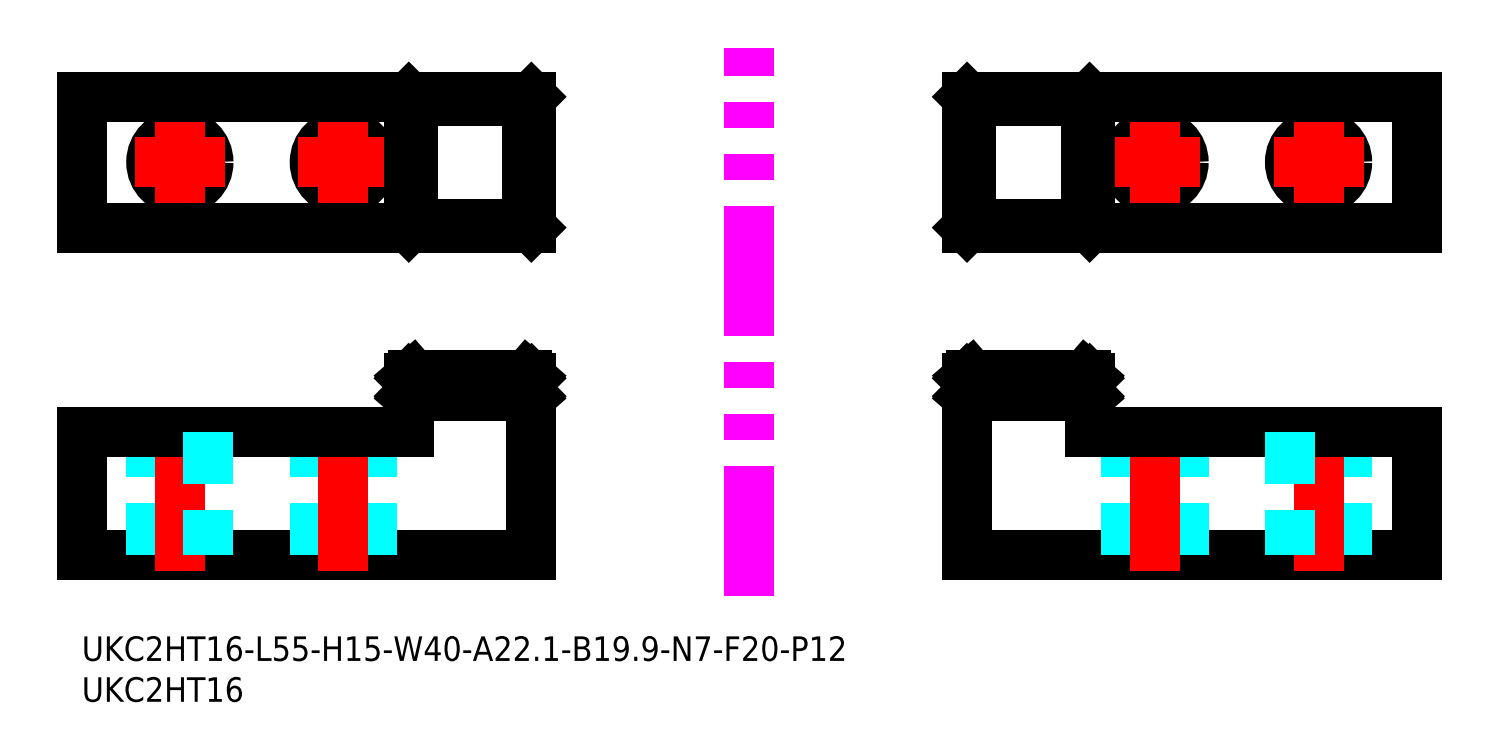
<metadata>
{"format":"dxf","ext":"dxf","renderer":"ezdxf+matplotlib","layout":"modelspace","background":"white","min_lineweight":24,"dpi":150}
</metadata>
<code>
0
SECTION
2
ENTITIES
0
INSERT
8
0
2
*U1
10
-6e-16
20
0
30
0
0
INSERT
8
0
2
*U2
10
-6e-16
20
0
30
0
0
LINE
8
MSM_CONTINUOUS
10
108.3
20
10
30
0
11
163.3
21
10
31
0
0
LINE
8
MSM_CONTINUOUS
10
163.3
20
10
30
0
11
163.3
21
25
31
0
0
LINE
8
MSM_DASHED
10
127.8
20
10
30
0
11
127.8
21
25
31
0
0
LINE
8
MSM_DASHED
10
134.8
20
10
30
0
11
134.8
21
25
31
0
0
LINE
8
MSM_DASHED
10
154.8
20
10
30
0
11
154.8
21
25
31
0
0
LINE
8
MSM_CENTER
10
131.3
20
8
30
0
11
131.3
21
27
31
0
0
LINE
8
MSM_CENTER
10
151.3
20
8
30
0
11
151.3
21
27
31
0
0
CIRCLE
8
MSM_CONTINUOUS
10
131.3
20
58
30
0
40
3.5
0
CIRCLE
8
MSM_CONTINUOUS
10
151.3
20
58
30
0
40
3.5
0
LINE
8
MSM_CONTINUOUS
10
163.3
20
50
30
0
11
163.3
21
66
31
0
0
LINE
8
MSM_CENTER
10
131.3
20
63.5
30
0
11
131.3
21
52.5
31
0
0
LINE
8
MSM_CENTER
10
125.8
20
58
30
0
11
136.8
21
58
31
0
0
LINE
8
MSM_CENTER
10
145.8
20
58
30
0
11
156.8
21
58
31
0
0
LINE
8
MSM_CENTER
10
151.3
20
63.5
30
0
11
151.3
21
52.5
31
0
0
LINE
8
MSM_CONTINUOUS
10
163.3
20
25
30
0
11
123.3
21
25
31
0
0
LINE
8
MSM_DASHED
10
147.8
20
25
30
0
11
147.8
21
10
31
0
0
LINE
8
MSM_IMAGINARY
10
81.64
20
5
30
0
11
81.64
21
72
31
0
0
LINE
8
MSM_DASHED
10
108.3
20
31.6
30
0
11
123.3
21
31.6
31
0
0
LINE
8
MSM_CONTINUOUS
10
108.8
20
32.03
30
0
11
122.8
21
32.03
31
0
0
LINE
8
MSM_CONTINUOUS
10
122.8
20
29.97
30
0
11
108.8
21
29.97
31
0
0
LINE
8
MSM_CONTINUOUS
10
108.3
20
31.6
30
0
11
108.3
21
10
31
0
0
LINE
8
MSM_CONTINUOUS
10
123.3
20
25
30
0
11
123.3
21
31.6
31
0
0
LINE
8
MSM_CONTINUOUS
10
123.3
20
29.4
30
0
11
108.3
21
29.4
31
0
0
LINE
8
MSM_CONTINUOUS
10
108.8
20
29.97
30
0
11
108.8
21
32.03
31
0
0
LINE
8
MSM_CONTINUOUS
10
108.8
20
32.03
30
0
11
108.3
21
31.6
31
0
0
LINE
8
MSM_CONTINUOUS
10
108.3
20
31.6
30
0
11
108.3
21
31.6
31
0
0
LINE
8
MSM_CONTINUOUS
10
108.3
20
29.4
30
0
11
108.3
21
29.4
31
0
0
LINE
8
MSM_CONTINUOUS
10
108.3
20
29.4
30
0
11
108.8
21
29.97
31
0
0
LINE
8
MSM_CONTINUOUS
10
123.3
20
31.6
30
0
11
123.3
21
31.6
31
0
0
LINE
8
MSM_CONTINUOUS
10
123.3
20
31.6
30
0
11
122.8
21
32.03
31
0
0
LINE
8
MSM_CONTINUOUS
10
122.8
20
29.97
30
0
11
122.8
21
32.03
31
0
0
LINE
8
MSM_CONTINUOUS
10
123.3
20
29.4
30
0
11
122.8
21
29.97
31
0
0
LINE
8
MSM_CONTINUOUS
10
123.3
20
29.4
30
0
11
123.3
21
29.4
31
0
0
LINE
8
MSM_CONTINUOUS
10
163.3
20
66
30
0
11
108.3
21
66
31
0
0
LINE
8
MSM_CONTINUOUS
10
108.8
20
65.5
30
0
11
108.3
21
66
31
0
0
LINE
8
MSM_CONTINUOUS
10
108.3
20
50
30
0
11
108.3
21
66
31
0
0
LINE
8
MSM_CONTINUOUS
10
163.3
20
50
30
0
11
108.3
21
50
31
0
0
LINE
8
MSM_CONTINUOUS
10
108.3
20
50
30
0
11
108.8
21
50.5
31
0
0
LINE
8
MSM_CONTINUOUS
10
123.3
20
66
30
0
11
122.8
21
65.5
31
0
0
LINE
8
MSM_CONTINUOUS
10
123.3
20
50
30
0
11
122.8
21
50.5
31
0
0
LINE
8
MSM_CONTINUOUS
10
123.3
20
50
30
0
11
123.3
21
66
31
0
0
LINE
8
MSM_CONTINUOUS
10
122.8
20
50.5
30
0
11
122.8
21
65.5
31
0
0
LINE
8
MSM_CONTINUOUS
10
108.8
20
65.5
30
0
11
122.8
21
65.5
31
0
0
LINE
8
MSM_CONTINUOUS
10
108.8
20
50.5
30
0
11
108.8
21
65.5
31
0
0
LINE
8
MSM_CONTINUOUS
10
122.8
20
50.5
30
0
11
108.8
21
50.5
31
0
0
LINE
8
MSM_CONTINUOUS
10
55
20
10
30
0
11
1.8e-15
21
10
31
0
0
LINE
8
MSM_CONTINUOUS
10
1.8e-15
20
10
30
0
11
1.8e-15
21
25
31
0
0
LINE
8
MSM_DASHED
10
35.5
20
10
30
0
11
35.5
21
25
31
0
0
LINE
8
MSM_DASHED
10
28.5
20
10
30
0
11
28.5
21
25
31
0
0
LINE
8
MSM_DASHED
10
8.5
20
10
30
0
11
8.5
21
25
31
0
0
LINE
8
MSM_CENTER
10
32
20
8
30
0
11
32
21
27
31
0
0
LINE
8
MSM_CENTER
10
12
20
8
30
0
11
12
21
27
31
0
0
CIRCLE
8
MSM_CONTINUOUS
10
32
20
58
30
0
40
3.5
0
CIRCLE
8
MSM_CONTINUOUS
10
12
20
58
30
0
40
3.5
0
LINE
8
MSM_CONTINUOUS
10
1.8e-15
20
50
30
0
11
1.8e-15
21
66
31
0
0
LINE
8
MSM_CENTER
10
32
20
63.5
30
0
11
32
21
52.5
31
0
0
LINE
8
MSM_CENTER
10
37.5
20
58
30
0
11
26.5
21
58
31
0
0
LINE
8
MSM_CENTER
10
17.5
20
58
30
0
11
6.5
21
58
31
0
0
LINE
8
MSM_CENTER
10
12
20
63.5
30
0
11
12
21
52.5
31
0
0
LINE
8
MSM_CONTINUOUS
10
1.8e-15
20
25
30
0
11
40
21
25
31
0
0
LINE
8
MSM_DASHED
10
15.5
20
25
30
0
11
15.5
21
10
31
0
0
LINE
8
MSM_DASHED
10
55
20
31.6
30
0
11
40
21
31.6
31
0
0
LINE
8
MSM_CONTINUOUS
10
54.5
20
32.03
30
0
11
40.5
21
32.03
31
0
0
LINE
8
MSM_CONTINUOUS
10
40.5
20
29.97
30
0
11
54.5
21
29.97
31
0
0
LINE
8
MSM_CONTINUOUS
10
55
20
31.6
30
0
11
55
21
10
31
0
0
LINE
8
MSM_CONTINUOUS
10
40
20
25
30
0
11
40
21
31.6
31
0
0
LINE
8
MSM_CONTINUOUS
10
40
20
29.4
30
0
11
55
21
29.4
31
0
0
LINE
8
MSM_CONTINUOUS
10
54.5
20
29.97
30
0
11
54.5
21
32.03
31
0
0
LINE
8
MSM_CONTINUOUS
10
54.5
20
32.03
30
0
11
55
21
31.6
31
0
0
LINE
8
MSM_CONTINUOUS
10
55
20
31.6
30
0
11
55
21
31.6
31
0
0
LINE
8
MSM_CONTINUOUS
10
55
20
29.4
30
0
11
55
21
29.4
31
0
0
LINE
8
MSM_CONTINUOUS
10
55
20
29.4
30
0
11
54.5
21
29.97
31
0
0
LINE
8
MSM_CONTINUOUS
10
40
20
31.6
30
0
11
40
21
31.6
31
0
0
LINE
8
MSM_CONTINUOUS
10
40
20
31.6
30
0
11
40.5
21
32.03
31
0
0
LINE
8
MSM_CONTINUOUS
10
40.5
20
29.97
30
0
11
40.5
21
32.03
31
0
0
LINE
8
MSM_CONTINUOUS
10
40
20
29.4
30
0
11
40.5
21
29.97
31
0
0
LINE
8
MSM_CONTINUOUS
10
40
20
29.4
30
0
11
40
21
29.4
31
0
0
LINE
8
MSM_CONTINUOUS
10
1.8e-15
20
66
30
0
11
55
21
66
31
0
0
LINE
8
MSM_CONTINUOUS
10
54.5
20
65.5
30
0
11
55
21
66
31
0
0
LINE
8
MSM_CONTINUOUS
10
55
20
50
30
0
11
55
21
66
31
0
0
LINE
8
MSM_CONTINUOUS
10
3.02e-14
20
50
30
0
11
55
21
50
31
0
0
LINE
8
MSM_CONTINUOUS
10
55
20
50
30
0
11
54.5
21
50.5
31
0
0
LINE
8
MSM_CONTINUOUS
10
40
20
66
30
0
11
40.5
21
65.5
31
0
0
LINE
8
MSM_CONTINUOUS
10
40
20
50
30
0
11
40.5
21
50.5
31
0
0
LINE
8
MSM_CONTINUOUS
10
40
20
50
30
0
11
40
21
66
31
0
0
LINE
8
MSM_CONTINUOUS
10
40.5
20
50.5
30
0
11
40.5
21
65.5
31
0
0
LINE
8
MSM_CONTINUOUS
10
54.5
20
65.5
30
0
11
40.5
21
65.5
31
0
0
LINE
8
MSM_CONTINUOUS
10
54.5
20
50.5
30
0
11
54.5
21
65.5
31
0
0
LINE
8
MSM_CONTINUOUS
10
40.5
20
50.5
30
0
11
54.5
21
50.5
31
0
0
ENDSEC
0
EOF

</code>
